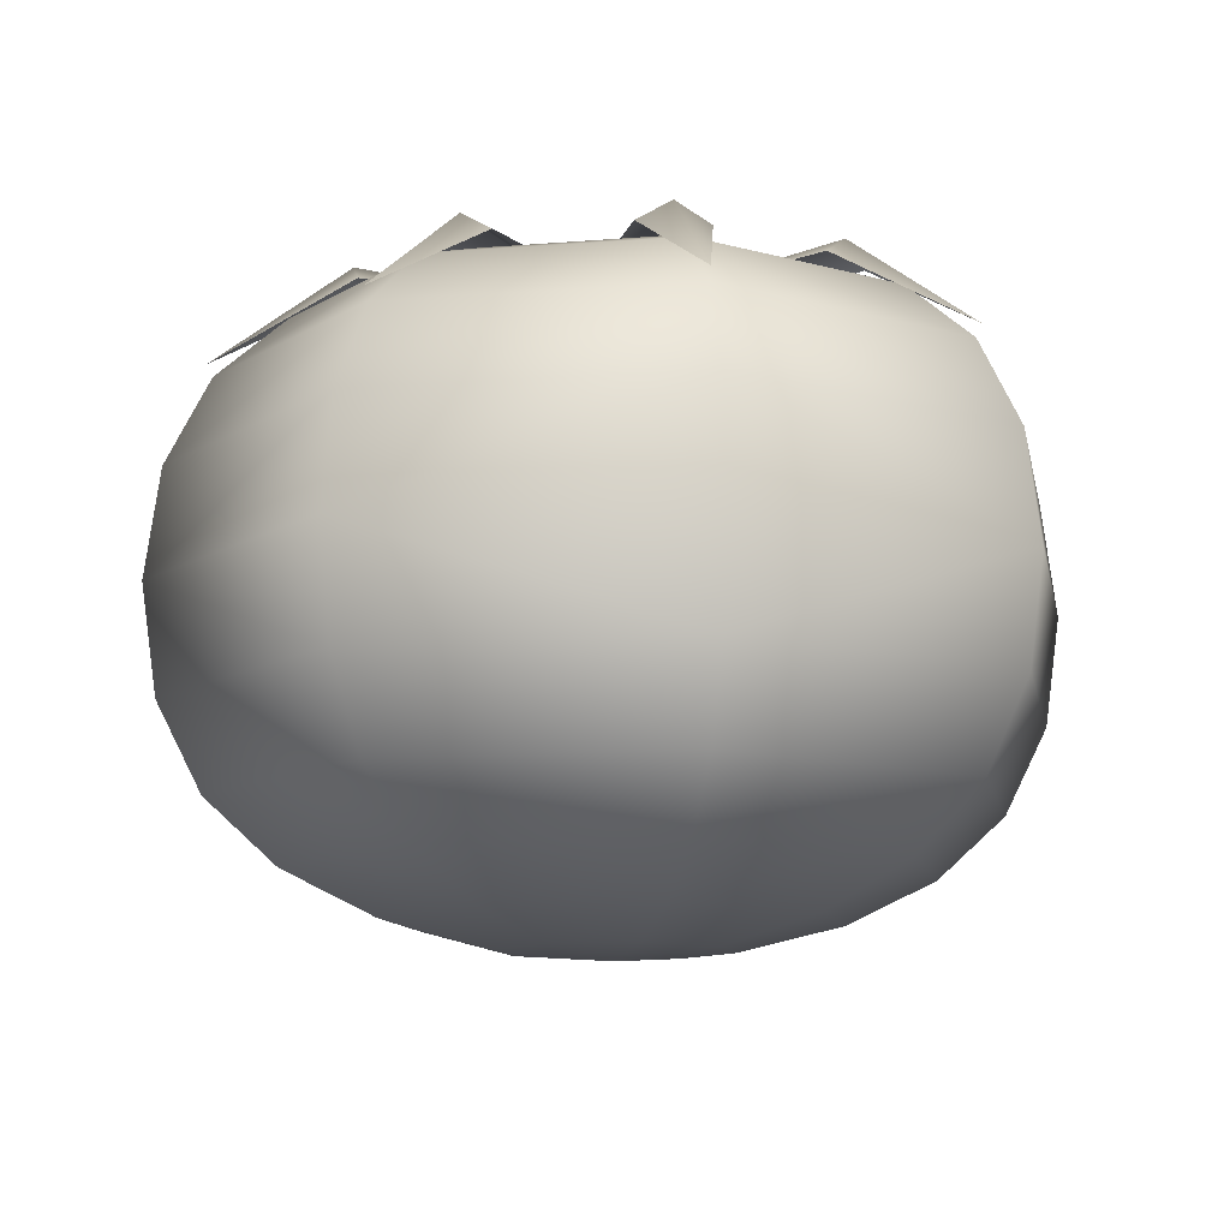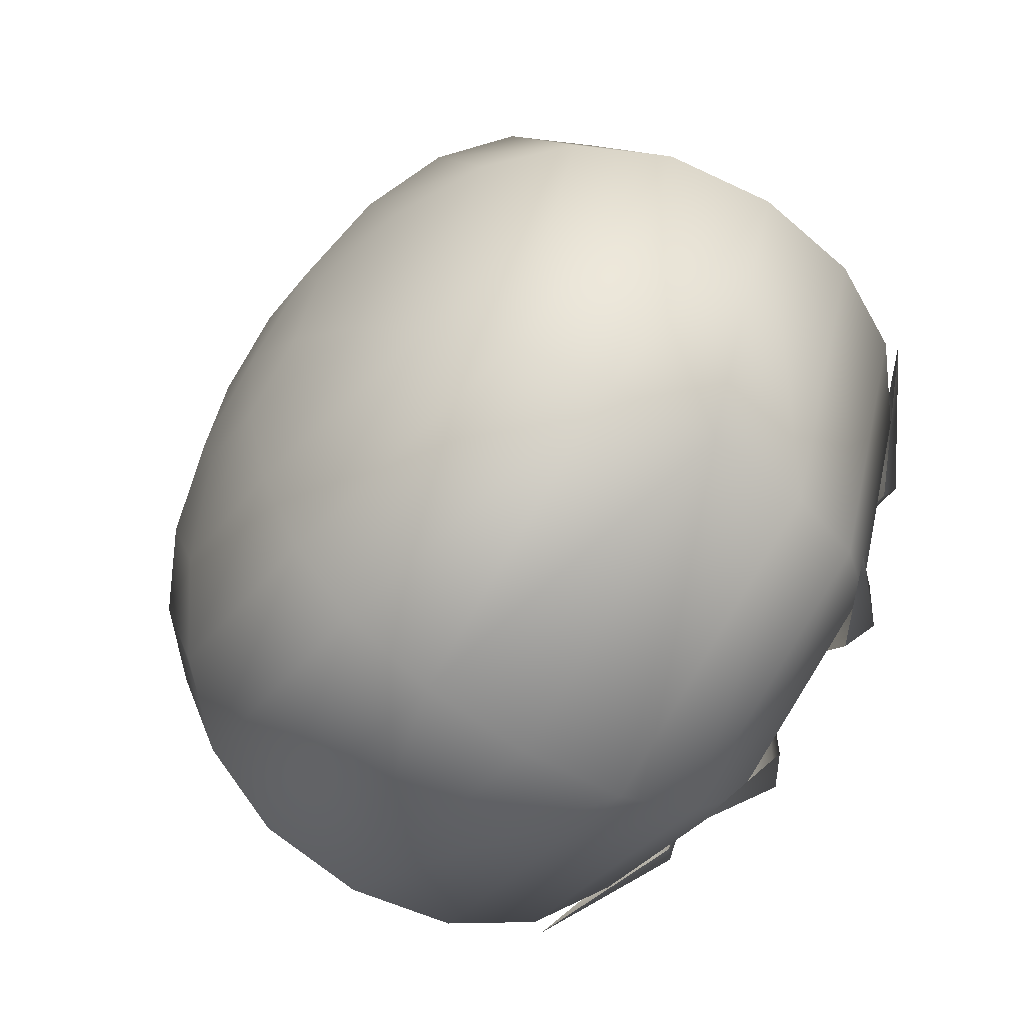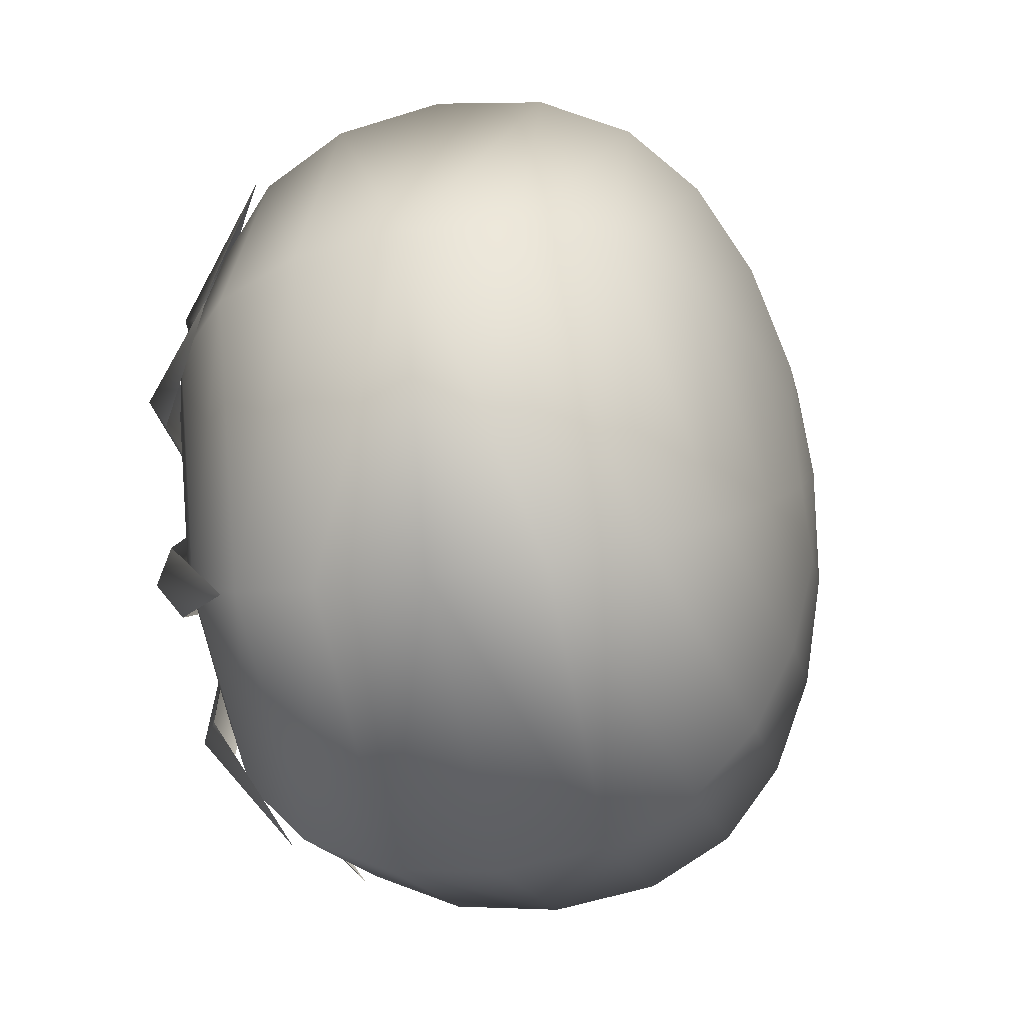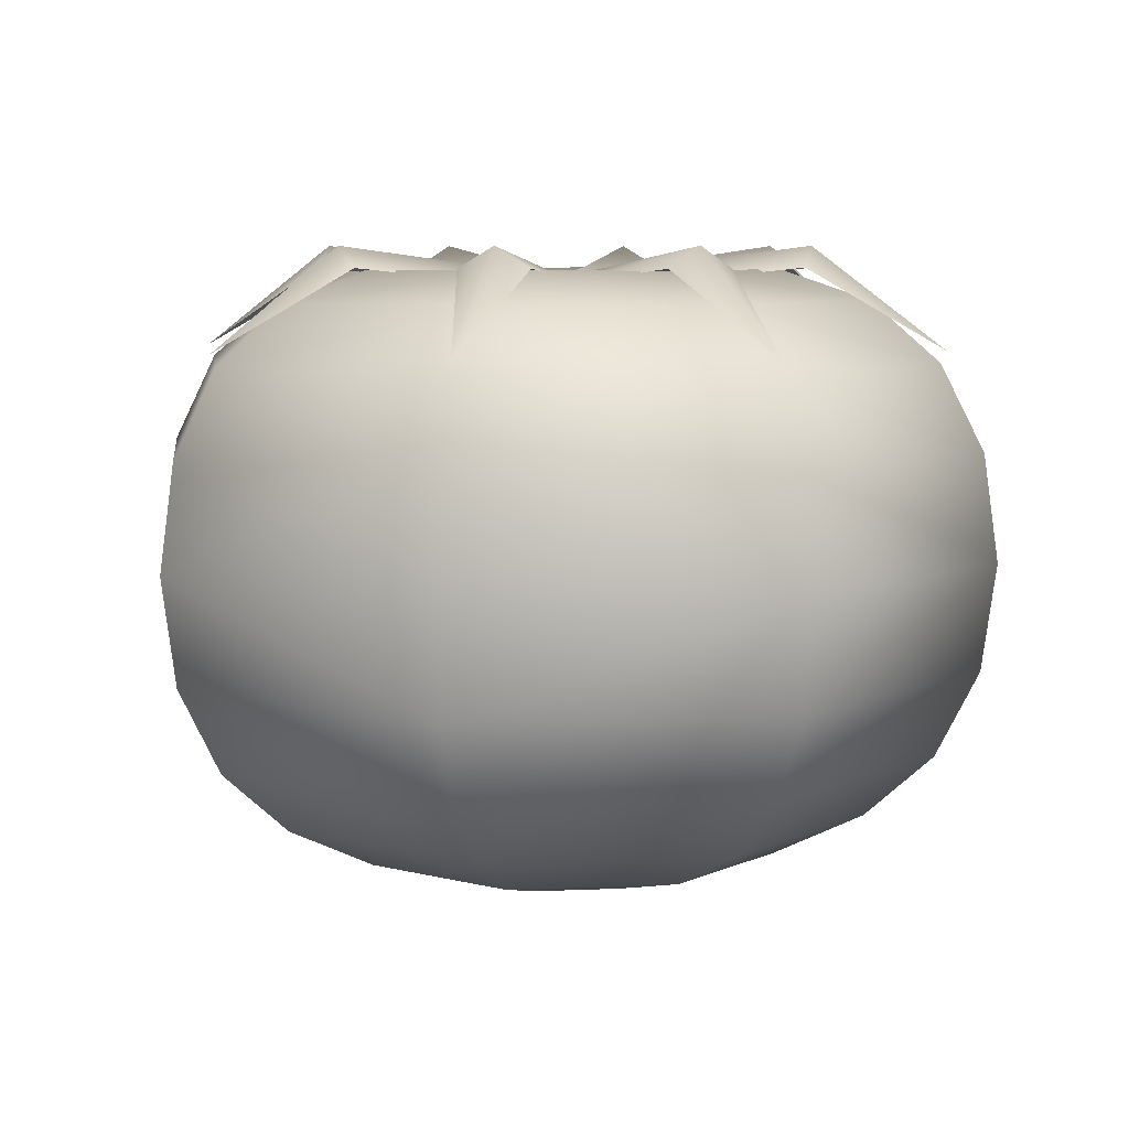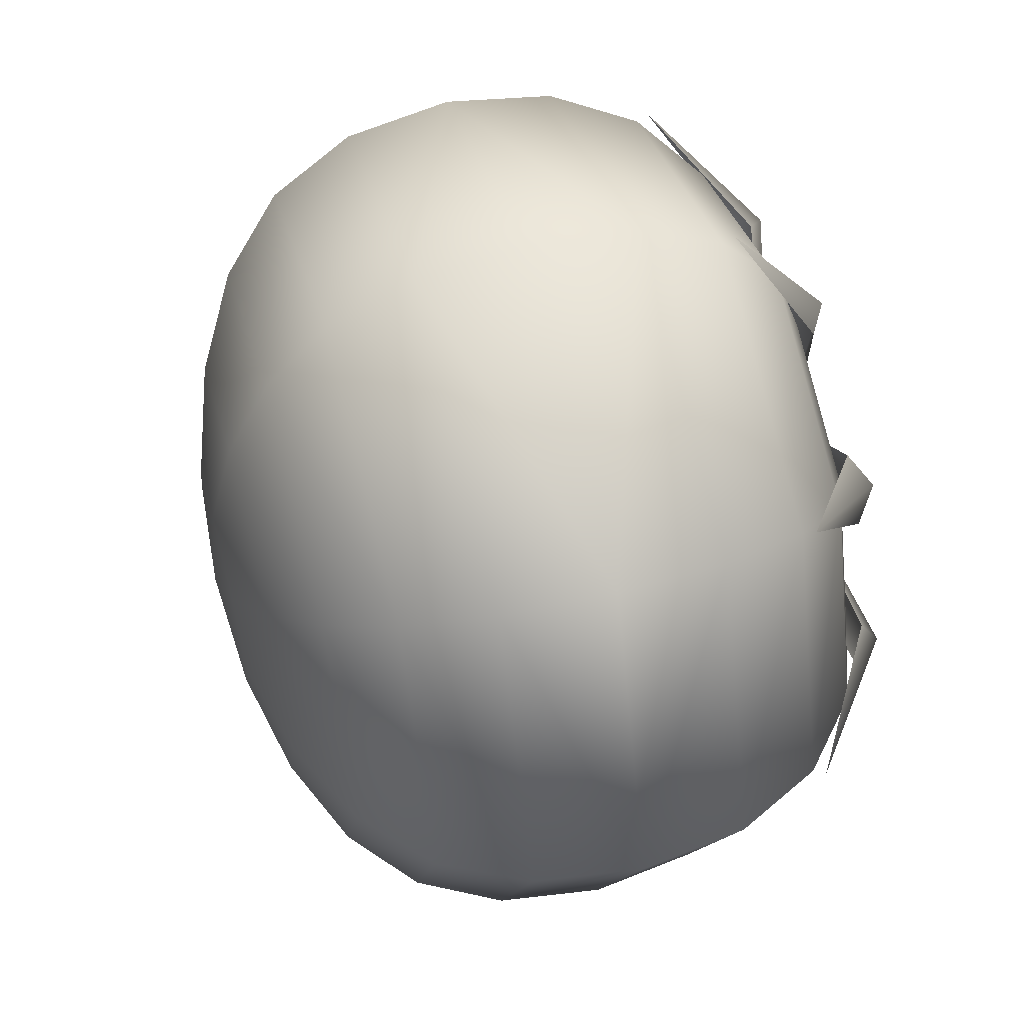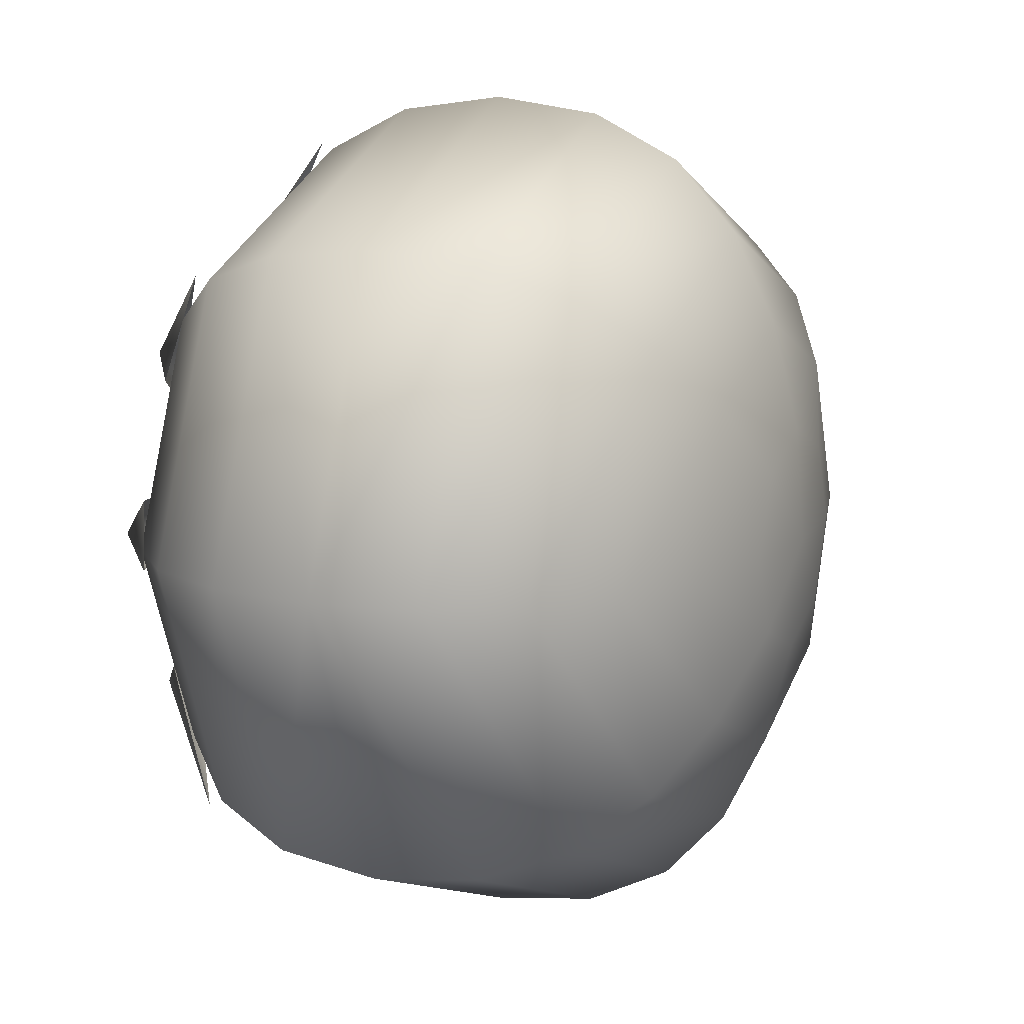
<metadata>
{"format":"obj","ext":"obj","renderer":"f3d","projection":"perspective","resolution":1024,"background":"white","views":[{"elev":-10.8,"azim":168.2,"up":"+Y"},{"elev":-60.8,"azim":56.1,"up":"+Z"},{"elev":-38.2,"azim":-78.2,"up":"+Z"},{"elev":6.8,"azim":-165.1,"up":"+Y"},{"elev":56.2,"azim":74.8,"up":"+Z"},{"elev":12.2,"azim":-66.6,"up":"+Z"}]}
</metadata>
<code>
v -3.575 0 0
v -2.528 0 2.528
v -2.442 0.8799 2.442
v -2.442 -0.8804 2.442
v -3.453 -0.8804 0
v -2.189 -1.588 2.189
v -3.096 -1.588 0
v -1.788 -2.103 1.788
v -2.528 -2.103 0
v -1.264 -2.461 1.264
v -1.788 -2.461 0
v -0.6543 -2.679 0.6543
v -0.9253 -2.679 0
v 0 -2.753 0
v -0.6543 -2.679 -0.6543
v 3.575 0 0
v 2.528 0 -2.528
v 2.442 0.8799 -2.442
v 2.442 -0.8804 -2.442
v 3.453 -0.8804 0
v 2.189 -1.588 -2.189
v 3.096 -1.588 0
v 1.788 -2.103 -1.788
v 2.528 -2.103 0
v 1.264 -2.461 -1.264
v 1.788 -2.461 0
v 0.6543 -2.679 -0.6543
v 0.9253 -2.679 0
v 0.6543 -2.679 0.6543
v -1.264 2.323 -1.264
v -1.788 2.331 0
v -0.6543 2.245 -0.6543
v -2.528 2.084 0
v -1.788 2.079 -1.788
v -3.096 1.587 0
v -2.189 1.585 -2.189
v -3.453 0.8804 0
v -2.442 0.8799 -2.442
v -2.528 0 -2.528
v -2.442 -0.8804 -2.442
v 1.264 2.323 1.264
v 1.788 2.331 0
v 0.6543 2.245 0.6543
v 2.528 2.084 0
v 1.788 2.079 1.788
v 3.096 1.587 0
v 2.189 1.585 2.189
v 3.453 0.8804 0
v 2.442 0.8799 2.442
v 2.528 0 2.528
v 2.442 -0.8804 2.442
v -0.9253 2.243 0
v -0.6543 2.245 0.6543
v 0 2.098 0
v 0.9253 2.243 0
v 0.6543 2.245 -0.6543
v -1.264 2.323 1.264
v -1.788 2.079 1.788
v -2.189 1.585 2.189
v -2.189 -1.588 -2.189
v -1.788 -2.103 -1.788
v -1.264 -2.461 -1.264
v 1.264 2.323 -1.264
v 1.788 2.079 -1.788
v 2.189 1.585 -2.189
v 2.189 -1.588 2.189
v 1.788 -2.103 1.788
v 1.264 -2.461 1.264
g polygon0
f 1 2 3
f 1 4 2
f 5 4 1
f 5 6 4
f 7 6 5
f 7 8 6
f 9 8 7
f 9 10 8
f 11 10 9
f 11 12 10
f 13 12 11
f 13 14 12
f 15 14 13
f 16 17 18
f 16 19 17
f 20 19 16
f 20 21 19
f 22 21 20
f 22 23 21
f 24 23 22
f 24 25 23
f 26 25 24
f 26 27 25
f 28 27 26
f 28 14 27
f 29 14 28
f 30 31 32
f 30 33 31
f 34 33 30
f 34 35 33
f 36 35 34
f 36 37 35
f 38 37 36
f 38 1 37
f 39 1 38
f 39 40 1
f 41 42 43
f 41 44 42
f 45 44 41
f 45 46 44
f 47 46 45
f 47 48 46
f 49 48 47
f 49 16 48
f 50 16 49
f 50 51 16
f 52 53 54
f 52 31 53
f 32 31 52
f 55 56 54
f 55 42 56
f 43 42 55
f 31 57 53
f 31 33 57
f 33 58 57
f 33 35 58
f 35 59 58
f 35 37 59
f 37 3 59
f 37 1 3
f 40 5 1
f 40 60 5
f 60 7 5
f 60 61 7
f 61 9 7
f 61 62 9
f 62 11 9
f 62 15 11
f 42 63 56
f 42 44 63
f 44 64 63
f 44 46 64
f 46 65 64
f 46 48 65
f 48 18 65
f 48 16 18
f 51 20 16
f 51 66 20
f 66 22 20
f 66 67 22
f 67 24 22
f 67 68 24
f 68 26 24
f 68 29 26
f 32 52 54
f 15 13 11
f 43 55 54
f 29 28 26
v 0.2242 2.193 0.3033
v 0.2242 2.294 0
v 0 2.193 0
v 0.6191 2.336 0
v 0.6191 2.193 0.429
v 2.047 2.515 0
v 2.047 2.344 0.2882
v 3.148 1.682 0
v -0.2242 2.193 -0.3033
v -0.2242 2.294 0
v 0 2.193 0
v -0.6191 2.336 0
v -0.6191 2.193 -0.429
v -2.047 2.515 0
v -2.047 2.344 -0.2882
v -3.148 1.682 0
v -2.047 2.344 0.2882
v -0.6191 2.193 0.429
v -0.2242 2.294 0
v -0.2242 2.193 0.3033
v 0 2.193 0
v 2.047 2.344 -0.2882
v 0.6191 2.193 -0.429
v 0.2242 2.294 0
v 0.2242 2.193 -0.3033
v 0 2.193 0
v 0.05591 2.193 -0.373
v -0.1586 2.294 -0.1586
v 0 2.193 0
v -0.4377 2.336 -0.4377
v -0.1344 2.193 -0.7411
v -1.447 2.515 -1.447
v -1.244 2.344 -1.651
v -2.226 1.682 -2.226
v -0.373 2.193 -0.05591
v -0.1586 2.294 0.1586
v 0 2.193 0
v -0.4377 2.336 0.4377
v -0.7411 2.193 0.1344
v -1.447 2.515 1.447
v -1.651 2.344 1.244
v -2.226 1.682 2.226
v -1.244 2.344 1.651
v -0.1344 2.193 0.7411
v -0.1586 2.294 0.1586
v 0.05591 2.193 0.373
v 0 2.193 0
v -1.651 2.344 -1.244
v -0.7411 2.193 -0.1344
v -0.1586 2.294 -0.1586
v -0.373 2.193 0.05591
v 0 2.193 0
v 0.3033 2.193 -0.2242
v 0 2.294 -0.2242
v 0 2.193 0
v 0 2.336 -0.6191
v 0.429 2.193 -0.6191
v 0 2.515 -2.047
v 0.2882 2.344 -2.047
v 0 1.682 -3.148
v -0.3033 2.193 0.2242
v 0 2.294 0.2242
v 0 2.193 0
v 0 2.336 0.6191
v -0.429 2.193 0.6191
v 0 2.515 2.047
v -0.2882 2.344 2.047
v 0 1.682 3.148
v 0.2882 2.344 2.047
v 0.429 2.193 0.6191
v 0 2.294 0.2242
v 0.3033 2.193 0.2242
v 0 2.193 0
v -0.2882 2.344 -2.047
v -0.429 2.193 -0.6191
v 0 2.294 -0.2242
v -0.3033 2.193 -0.2242
v 0 2.193 0
v 0.373 2.193 0.05591
v 0.1586 2.294 -0.1586
v 0 2.193 0
v 0.4377 2.336 -0.4377
v 0.7411 2.193 -0.1344
v 1.447 2.515 -1.447
v 1.651 2.344 -1.244
v 2.226 1.682 -2.226
v -0.05591 2.193 0.373
v 0.1586 2.294 0.1586
v 0 2.193 0
v 0.4377 2.336 0.4377
v 0.1344 2.193 0.7411
v 1.447 2.515 1.447
v 1.244 2.344 1.651
v 2.226 1.682 2.226
v 1.651 2.344 1.244
v 0.7411 2.193 0.1344
v 0.1586 2.294 0.1586
v 0.373 2.193 -0.05591
v 0 2.193 0
v 1.244 2.344 -1.651
v 0.1344 2.193 -0.7411
v 0.1586 2.294 -0.1586
v -0.05591 2.193 -0.373
v 0 2.193 0
g polygon1
f 69 70 71
f 69 72 70
f 73 72 69
f 73 74 72
f 75 74 73
f 75 76 74
f 77 78 79
f 77 80 78
f 81 80 77
f 81 82 80
f 83 82 81
f 83 84 82
f 85 82 84
f 85 80 82
f 86 80 85
f 86 87 80
f 88 87 86
f 88 89 87
f 90 74 76
f 90 72 74
f 91 72 90
f 91 92 72
f 93 92 91
f 93 94 92
f 95 96 97
f 95 98 96
f 99 98 95
f 99 100 98
f 101 100 99
f 101 102 100
f 103 104 105
f 103 106 104
f 107 106 103
f 107 108 106
f 109 108 107
f 109 110 108
f 111 108 110
f 111 106 108
f 112 106 111
f 112 113 106
f 114 113 112
f 114 115 113
f 116 100 102
f 116 98 100
f 117 98 116
f 117 118 98
f 119 118 117
f 119 120 118
f 121 122 123
f 121 124 122
f 125 124 121
f 125 126 124
f 127 126 125
f 127 128 126
f 129 130 131
f 129 132 130
f 133 132 129
f 133 134 132
f 135 134 133
f 135 136 134
f 137 134 136
f 137 132 134
f 138 132 137
f 138 139 132
f 140 139 138
f 140 141 139
f 142 126 128
f 142 124 126
f 143 124 142
f 143 144 124
f 145 144 143
f 145 146 144
f 147 148 149
f 147 150 148
f 151 150 147
f 151 152 150
f 153 152 151
f 153 154 152
f 155 156 157
f 155 158 156
f 159 158 155
f 159 160 158
f 161 160 159
f 161 162 160
f 163 160 162
f 163 158 160
f 164 158 163
f 164 165 158
f 166 165 164
f 166 167 165
f 168 152 154
f 168 150 152
f 169 150 168
f 169 170 150
f 171 170 169
f 171 172 170
v 0 -0.8804 -3.453
v 2.528 0 -2.528
v 2.442 -0.8804 -2.442
v 0 0 -3.575
v -2.528 0 -2.528
v 0 0.8804 -3.453
v -2.442 0.8799 -2.442
v 0 1.587 -3.096
v -2.189 1.585 -2.189
v 0 2.084 -2.528
v -1.788 2.079 -1.788
v 0 2.331 -1.788
v -1.264 2.323 -1.264
v 0 2.243 -0.9253
v -0.6543 2.245 -0.6543
v 0 2.098 0
v 0 -0.8804 3.453
v -2.528 0 2.528
v -2.442 -0.8804 2.442
v 0 0 3.575
v 2.528 0 2.528
v 0 0.8804 3.453
v 2.442 0.8799 2.442
v 0 1.587 3.096
v 2.189 1.585 2.189
v 0 2.084 2.528
v 1.788 2.079 1.788
v 0 2.331 1.788
v 1.264 2.323 1.264
v 0 2.243 0.9253
v 0.6543 2.245 0.6543
v 0 -2.679 -0.9253
v 1.264 -2.461 -1.264
v 0.6543 -2.679 -0.6543
v 0 -2.461 -1.788
v -1.264 -2.461 -1.264
v -1.788 -2.103 -1.788
v 1.788 -2.103 -1.788
v 0 -2.103 -2.528
v -2.189 -1.588 -2.189
v 2.189 -1.588 -2.189
v 0 -1.588 -3.096
v -2.442 -0.8804 -2.442
v 0 -2.679 0.9253
v -1.264 -2.461 1.264
v -0.6543 -2.679 0.6543
v 0 -2.461 1.788
v 1.264 -2.461 1.264
v 1.788 -2.103 1.788
v -1.788 -2.103 1.788
v 0 -2.103 2.528
v 2.189 -1.588 2.189
v -2.189 -1.588 2.189
v 0 -1.588 3.096
v 2.442 -0.8804 2.442
v -0.6543 -2.679 -0.6543
v 0 -2.753 0
v 0.6543 2.245 -0.6543
v 1.264 2.323 -1.264
v 1.788 2.079 -1.788
v 2.189 1.585 -2.189
v 2.442 0.8799 -2.442
v -0.6543 2.245 0.6543
v -1.264 2.323 1.264
v -1.788 2.079 1.788
v -2.189 1.585 2.189
v -2.442 0.8799 2.442
v 0.6543 -2.679 0.6543
g polygon2
f 173 174 175
f 173 176 174
f 177 176 173
f 177 178 176
f 179 178 177
f 179 180 178
f 181 180 179
f 181 182 180
f 183 182 181
f 183 184 182
f 185 184 183
f 185 186 184
f 187 186 185
f 187 188 186
f 189 190 191
f 189 192 190
f 193 192 189
f 193 194 192
f 195 194 193
f 195 196 194
f 197 196 195
f 197 198 196
f 199 198 197
f 199 200 198
f 201 200 199
f 201 202 200
f 203 202 201
f 203 188 202
f 204 205 206
f 204 207 205
f 208 207 204
f 208 209 207
f 207 210 205
f 207 211 210
f 209 211 207
f 209 212 211
f 211 213 210
f 211 214 213
f 212 214 211
f 212 215 214
f 214 175 213
f 214 173 175
f 215 173 214
f 215 177 173
f 216 217 218
f 216 219 217
f 220 219 216
f 220 221 219
f 219 222 217
f 219 223 222
f 221 223 219
f 221 224 223
f 223 225 222
f 223 226 225
f 224 226 223
f 224 227 226
f 226 191 225
f 226 189 191
f 227 189 226
f 227 193 189
f 204 228 208
f 204 229 228
f 206 229 204
f 230 186 188
f 230 231 186
f 231 184 186
f 231 232 184
f 232 182 184
f 232 233 182
f 233 180 182
f 233 234 180
f 234 178 180
f 234 174 178
f 235 202 188
f 235 236 202
f 236 200 202
f 236 237 200
f 237 198 200
f 237 238 198
f 238 196 198
f 238 239 196
f 239 194 196
f 239 190 194
f 229 216 218
f 229 240 216
f 174 176 178
f 190 192 194
f 216 240 220

</code>
